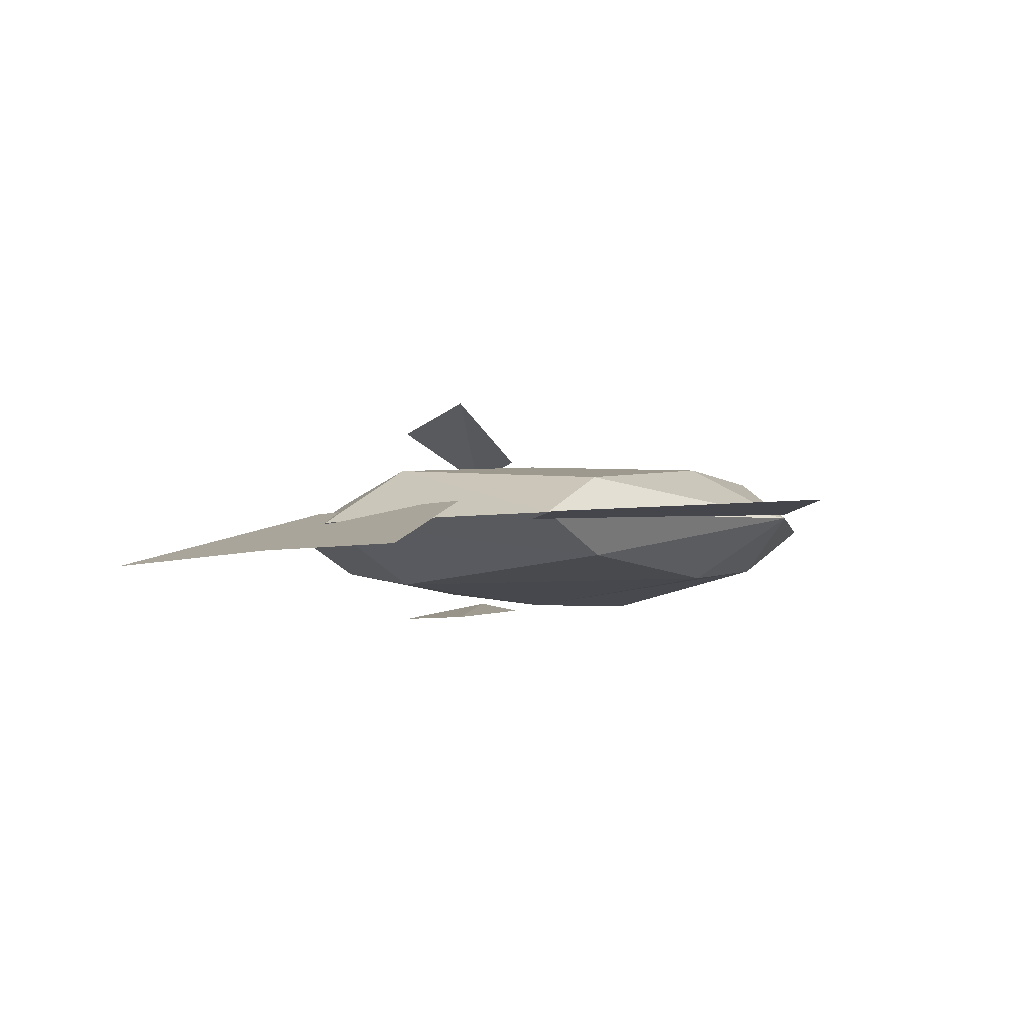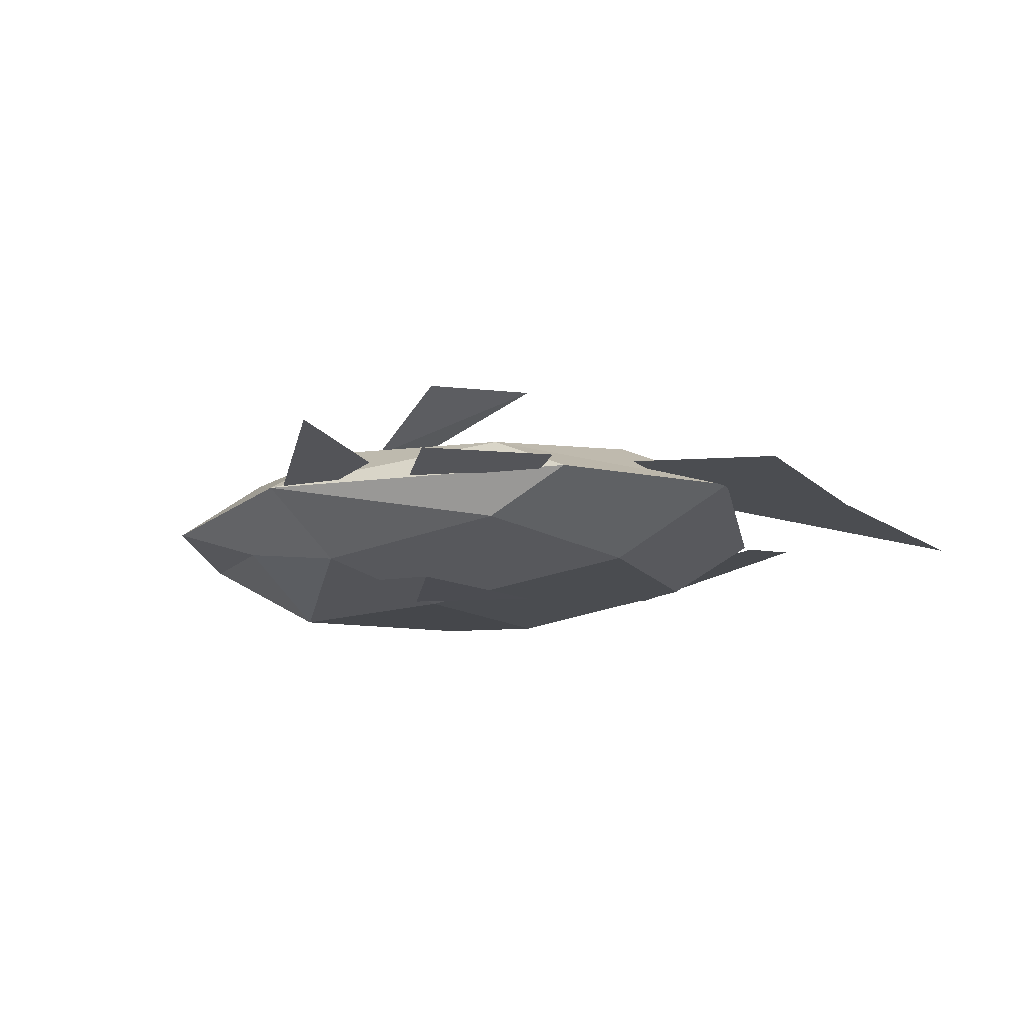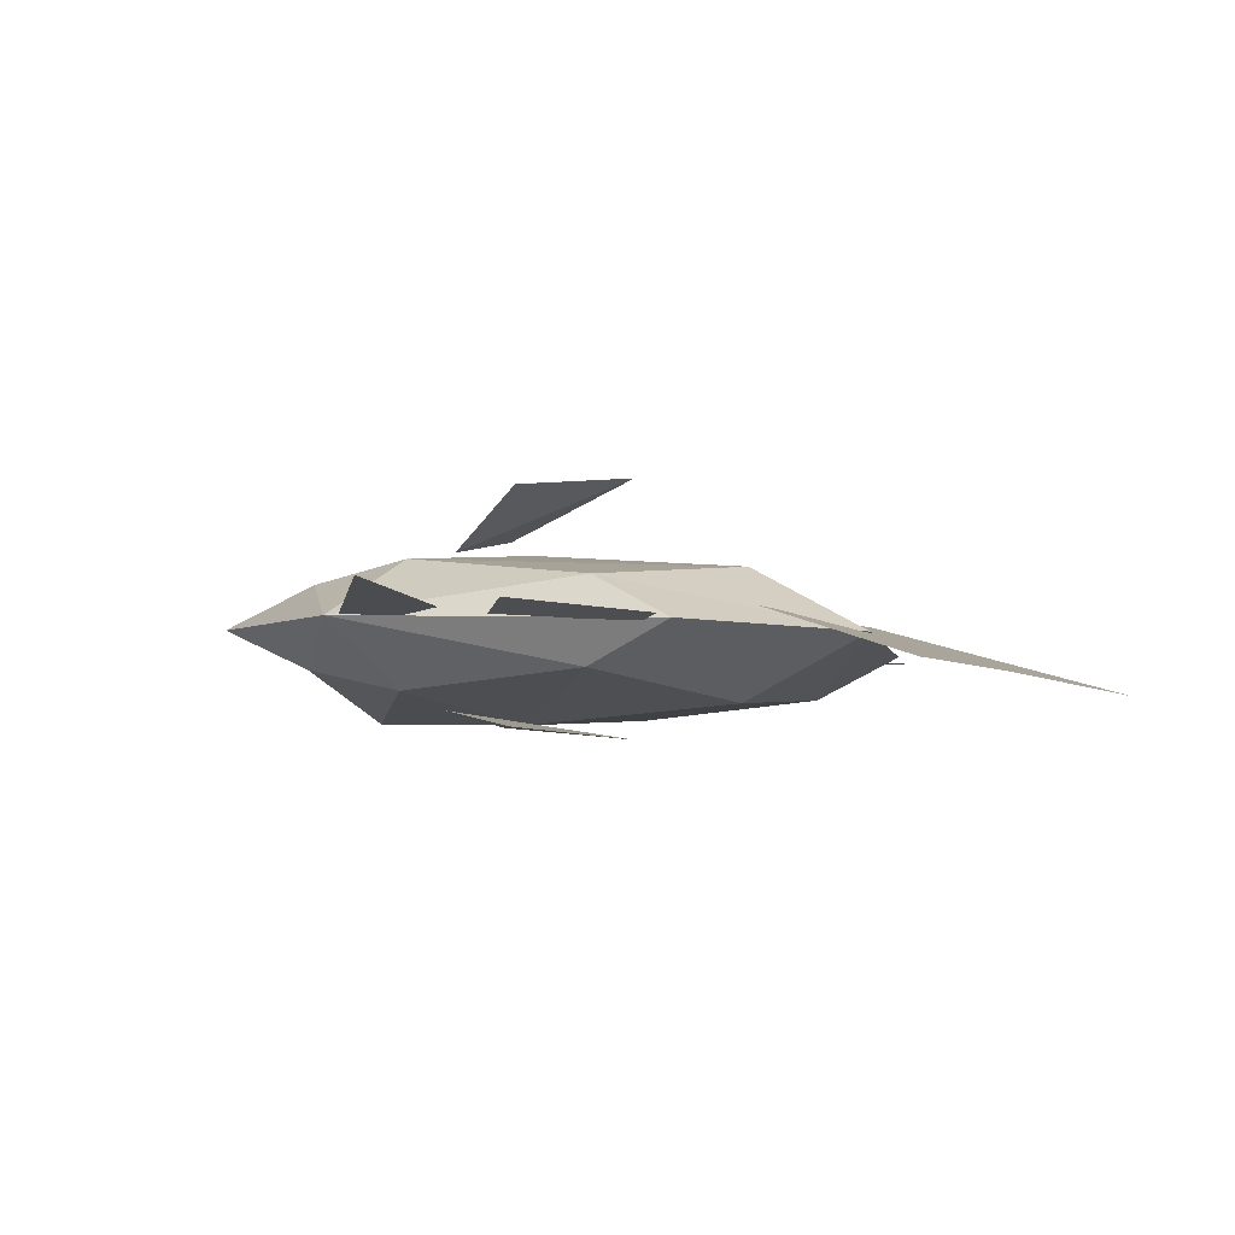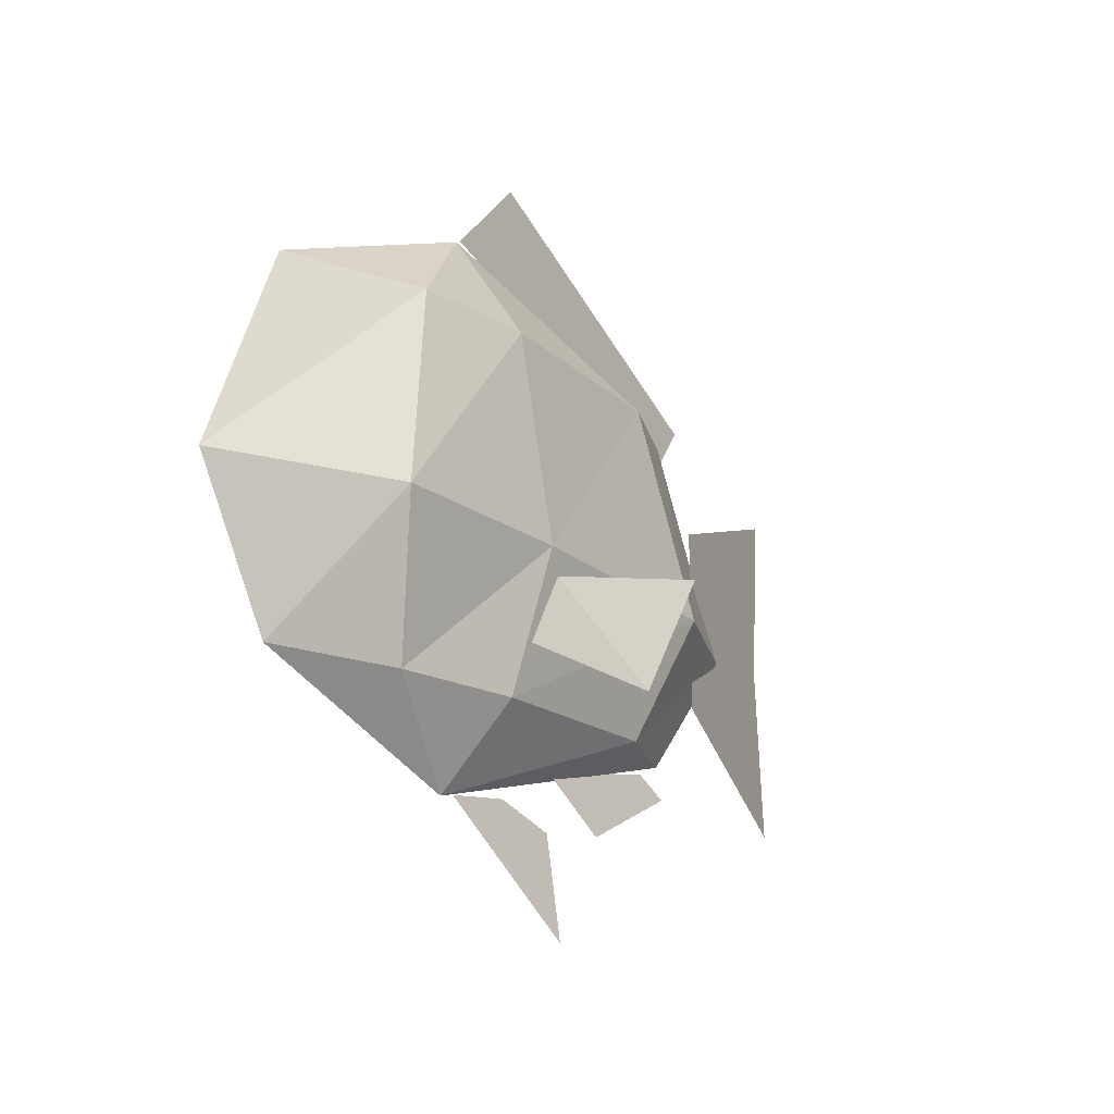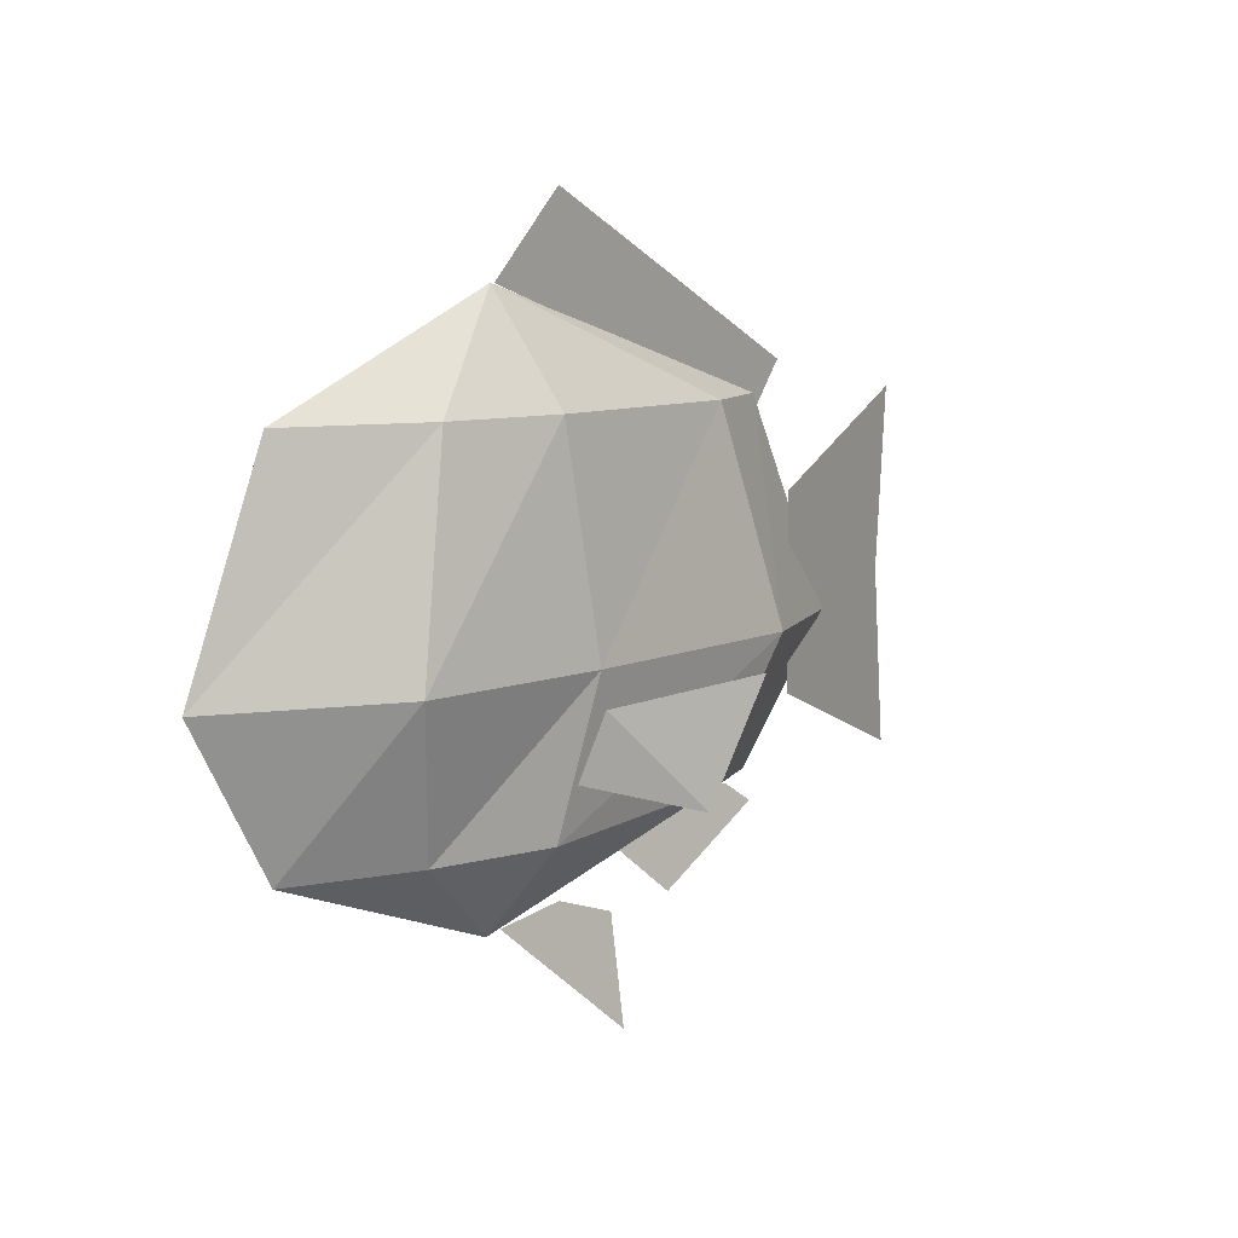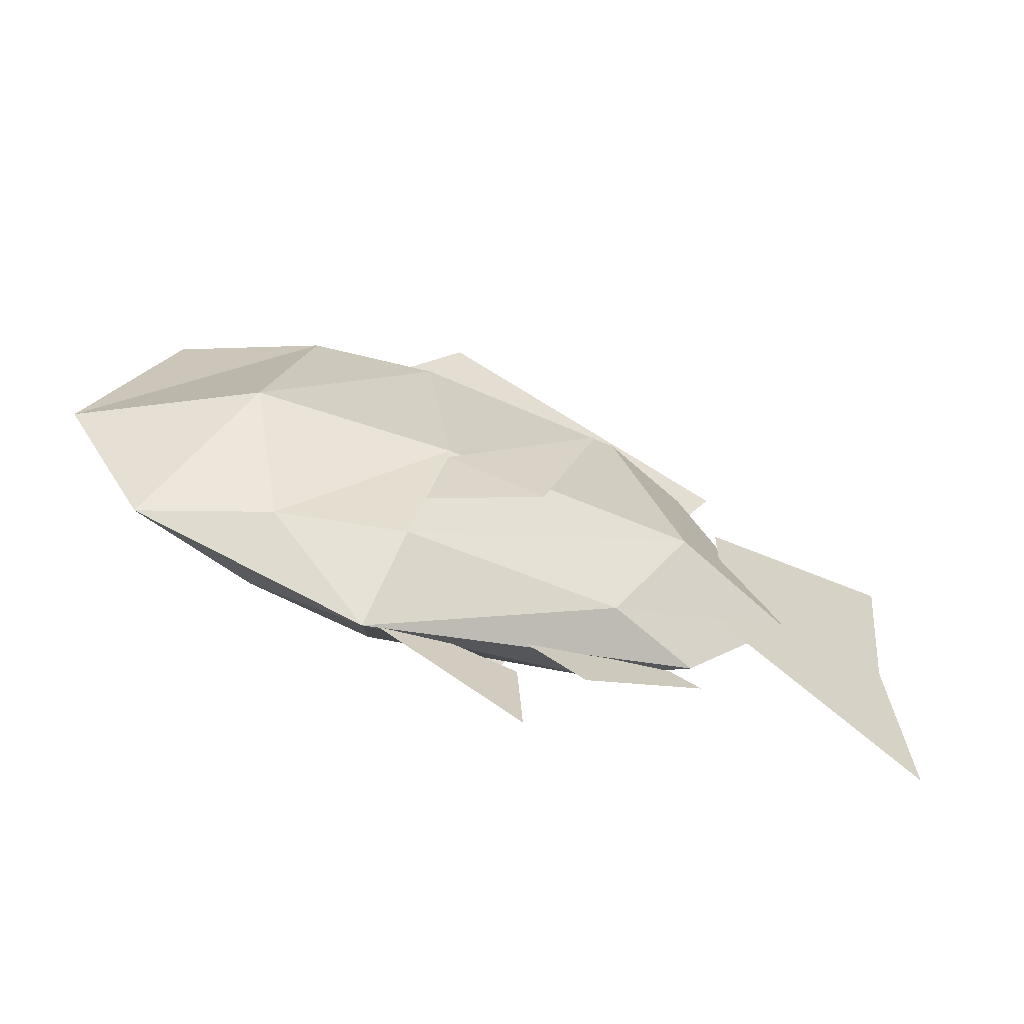
<metadata>
{"format":"obj","ext":"obj","renderer":"f3d","projection":"perspective","resolution":1024,"background":"white","views":[{"elev":-7.8,"azim":124.1,"up":"+Z"},{"elev":-19.8,"azim":37.5,"up":"+Z"},{"elev":-8.4,"azim":39.3,"up":"+Z"},{"elev":-19.4,"azim":-49.3,"up":"+Y"},{"elev":8.4,"azim":-43.7,"up":"+Y"},{"elev":-60.6,"azim":-15.3,"up":"+Y"}]}
</metadata>
<code>
o Fish_Shape_IndexedFaceSet.119
v 0.2696 0.2658 -0.04512
v 0.1557 0.2118 -0.007494
v 0.281 0.1638 -0.04889
v 0.1557 0.2658 -0.007494
v 0.1557 0.2658 -0.007494
v 0.281 0.3678 -0.04889
v 0.1557 0.3198 -0.007494
v 0.2696 0.2658 -0.04512
v -0.02874 0.2332 0.04825
v -0.03801 0.1972 0.03855
v 0.05034 0.2452 0.07655
v 0.0221 0.1792 0.06644
v 0.05034 0.2452 0.07655
v -0.02874 0.2332 0.04825
v -0.03801 0.1972 0.03855
v 0.0221 0.1792 0.06644
v 0.1557 0.2658 -0.007494
v 0.1557 0.2118 -0.007494
v 0.2696 0.2658 -0.04512
v 0.281 0.1638 -0.04889
v 0.1557 0.3198 -0.007494
v 0.281 0.3678 -0.04889
v 0.2696 0.2658 -0.04512
v 0.1557 0.2658 -0.007494
v -0.03343 0.2333 -0.05576
v -0.04456 0.1973 -0.04827
v 0.04987 0.2453 -0.06654
v 0.02012 0.1793 -0.06269
v 0.04987 0.2453 -0.06654
v -0.03343 0.2333 -0.05576
v -0.04456 0.1973 -0.04827
v 0.02012 0.1793 -0.06269
v 0.1185 0.1673 -0.01701
v 0.0289 0.1497 -0.008105
v 0.06509 0.1201 -0.00537
v 0.1366 0.1554 -0.01615
v 0.06509 0.1201 -0.00537
v 0.1185 0.1673 -0.01701
v 0.1366 0.1554 -0.01615
v 0.0289 0.1497 -0.008105
v -0.01457 0.4768 0.000728
v 0.1593 0.3883 -0.01957
v -0.05367 0.4314 -0.001106
v 0.1457 0.3652 -0.02092
v 0.1593 0.3883 -0.01957
v 0.1457 0.3652 -0.02092
v -0.05367 0.4314 -0.001106
v -0.01457 0.4768 0.000728
v 0.02694 0.1159 -0.007395
v -0.009104 0.1278 -0.006758
v -0.05095 0.1218 -0.003111
v 0.02755 0.05657 0.001314
v 0.02694 0.1159 -0.007395
v 0.02755 0.05657 0.001314
v -0.05095 0.1218 -0.003111
v -0.009104 0.1278 -0.006758
v -0.04561 0.1675 0.03213
v -0.02684 0.2515 0.04288
v 0.122 0.2515 0.02081
v 0.07929 0.1735 0.01167
v 0.08528 0.3715 0.01126
v 0.1315 0.1735 -0.01592
v 0.1375 0.3715 -0.01632
v 0.1974 0.2515 -0.02036
v 0.1171 0.2515 -0.05102
v 0.07605 0.1735 -0.03622
v -0.05046 0.1675 -0.0397
v 0.08204 0.3715 -0.03663
v -0.04447 0.3715 -0.04011
v -0.147 0.2515 -0.04521
v -0.1159 0.3715 -0.02927
v -0.03331 0.2515 -0.05289
v -0.06 0.1195 -0.002982
v -0.1215 0.1675 -0.02288
v -0.1917 0.1675 0.005911
v -0.1917 0.3715 0.005911
v -0.1182 0.1675 0.025
v -0.1406 0.2515 0.05056
v -0.2396 0.2515 0.009145
v -0.05402 0.4315 -0.003386
v -0.1119 0.3715 0.03059
v -0.03962 0.3715 0.03172
f 3 2 1
f 2 4 1
f 7 6 5
f 6 8 5
f 10 12 9
f 12 11 9
f 14 13 15
f 13 16 15
f 18 20 17
f 20 19 17
f 22 21 23
f 21 24 23
f 26 28 25
f 28 27 25
f 30 29 31
f 29 32 31
f 33 36 34
f 36 35 34
f 39 38 37
f 38 40 37
f 42 44 41
f 44 43 41
f 46 45 47
f 45 48 47
f 50 49 51
f 49 52 51
f 53 56 54
f 56 55 54
f 59 58 57
f 57 73 60
f 61 82 58
f 60 59 57
f 61 80 82
f 59 61 58
f 64 59 60
f 60 73 62
f 63 61 59
f 62 64 60
f 63 80 61
f 64 63 59
f 65 64 62
f 62 73 66
f 64 65 68
f 66 65 62
f 68 80 63
f 63 64 68
f 72 65 66
f 66 73 67
f 69 68 65
f 67 72 66
f 69 80 68
f 72 69 65
f 70 72 67
f 67 73 74
f 71 69 72
f 74 70 67
f 71 80 69
f 70 71 72
f 79 70 74
f 75 74 73
f 76 71 70
f 75 79 74
f 76 80 71
f 79 76 70
f 75 77 78
f 75 73 77
f 79 78 81
f 79 75 78
f 81 80 76
f 76 79 81
f 58 78 77
f 77 73 57
f 82 81 78
f 57 58 77
f 82 80 81
f 58 82 78

</code>
